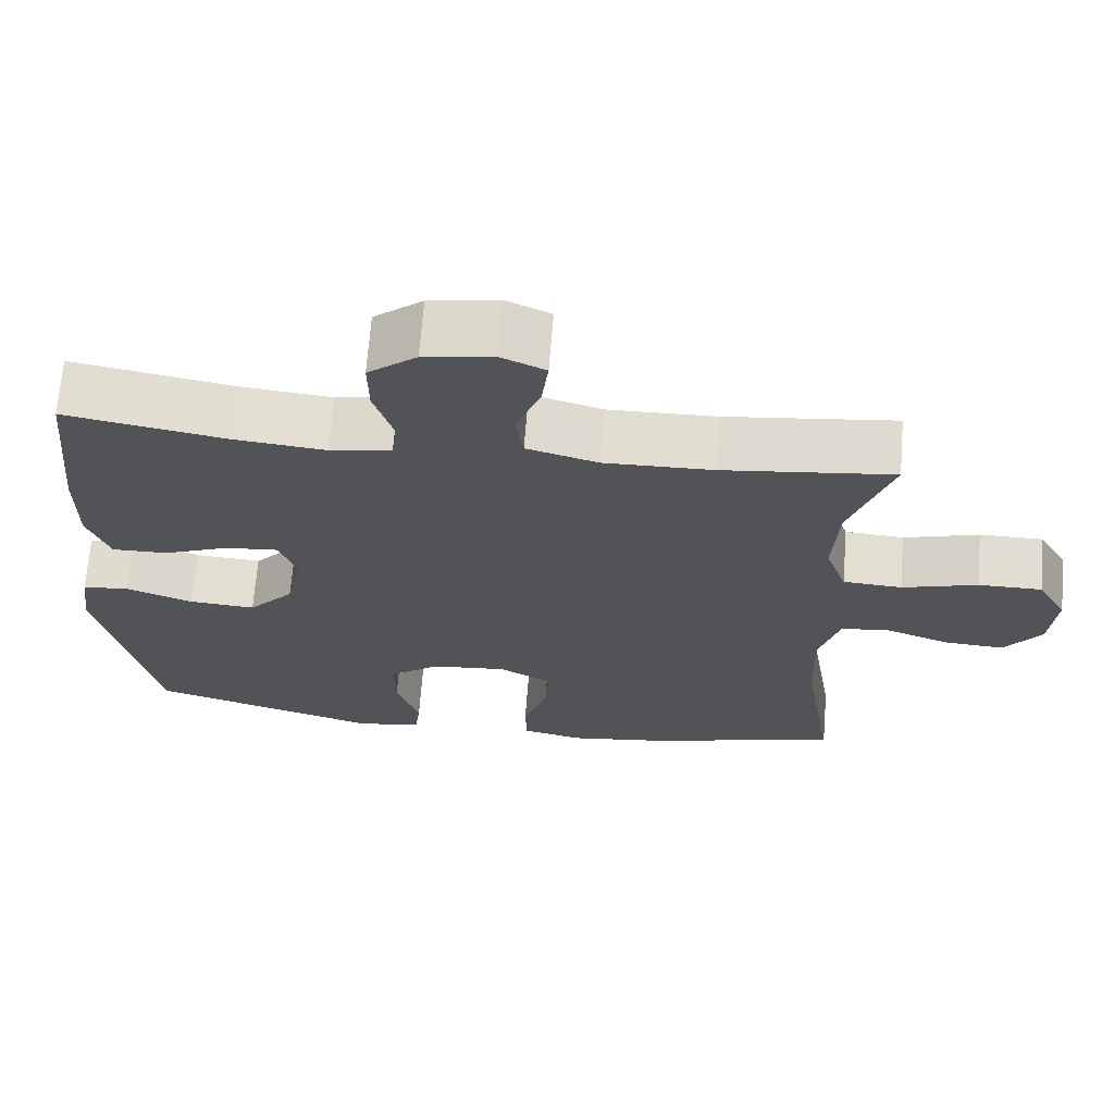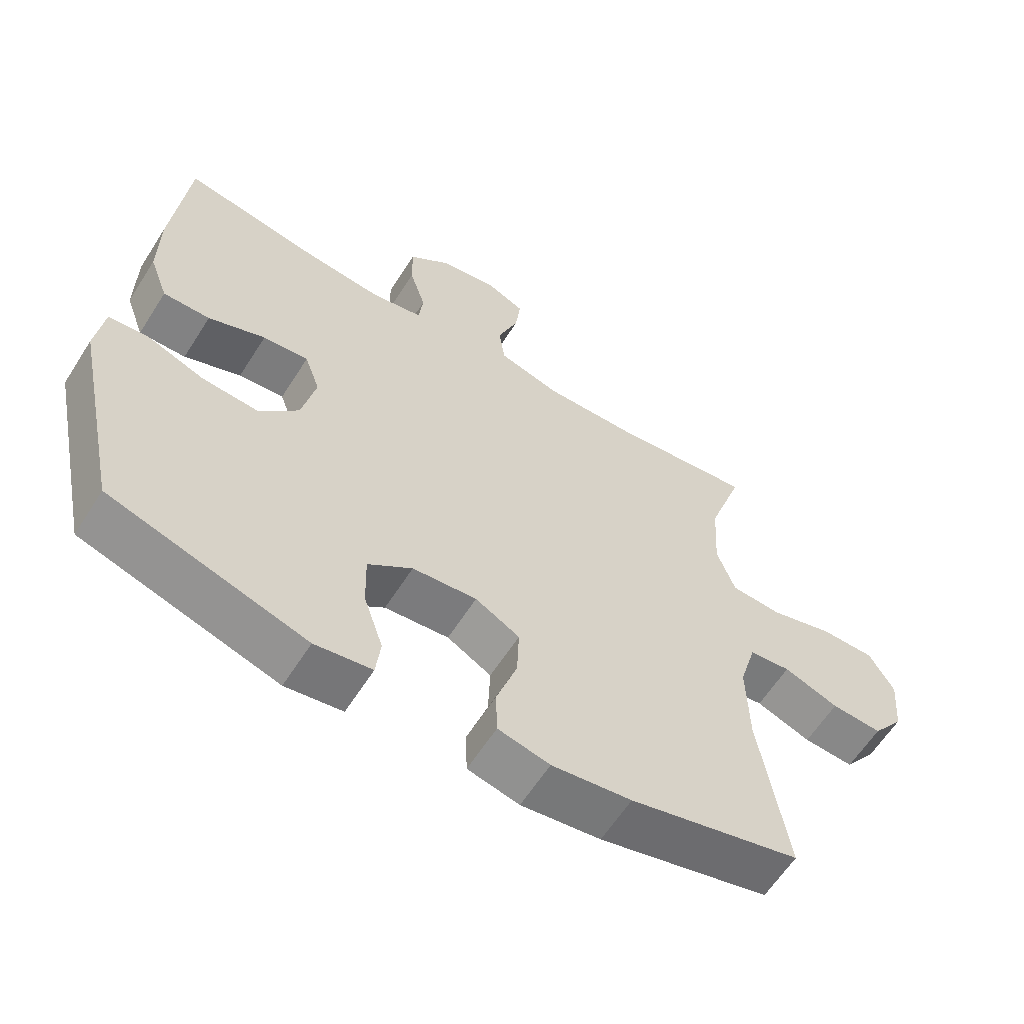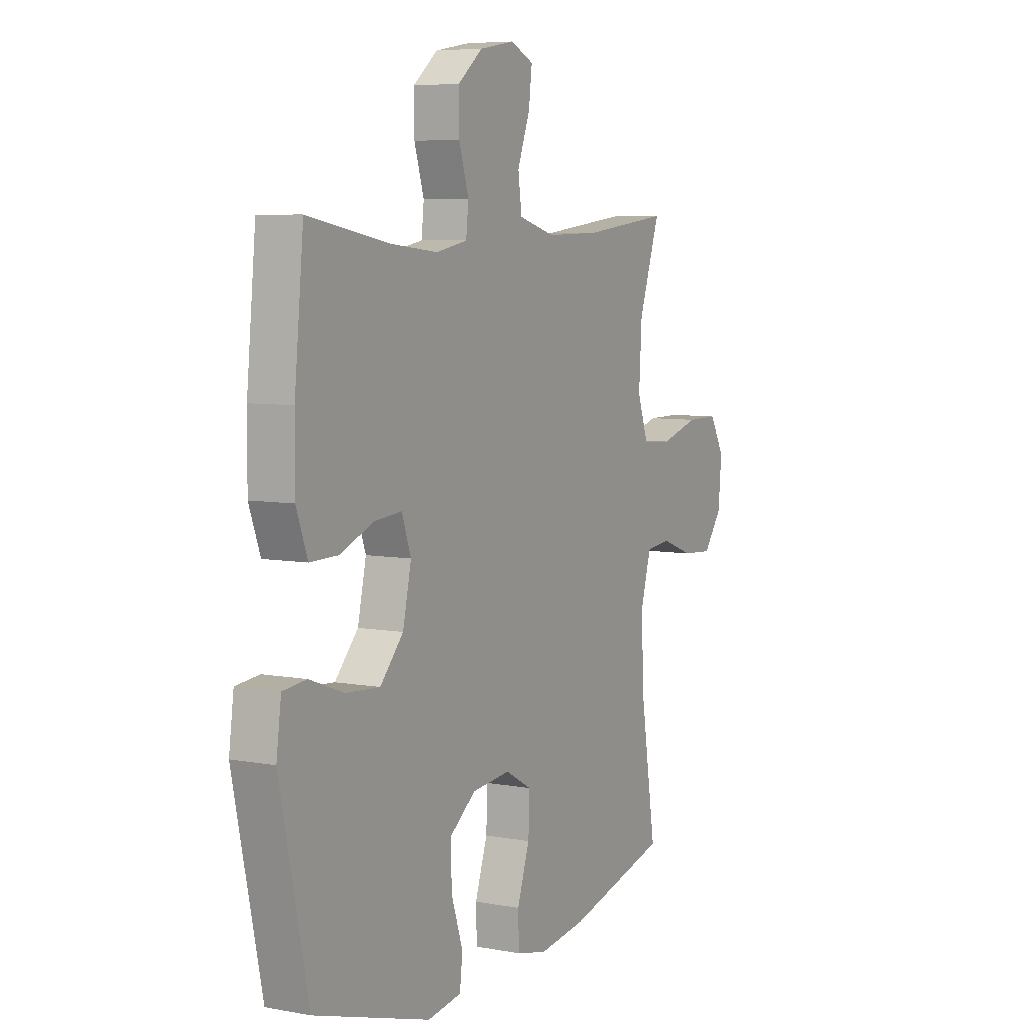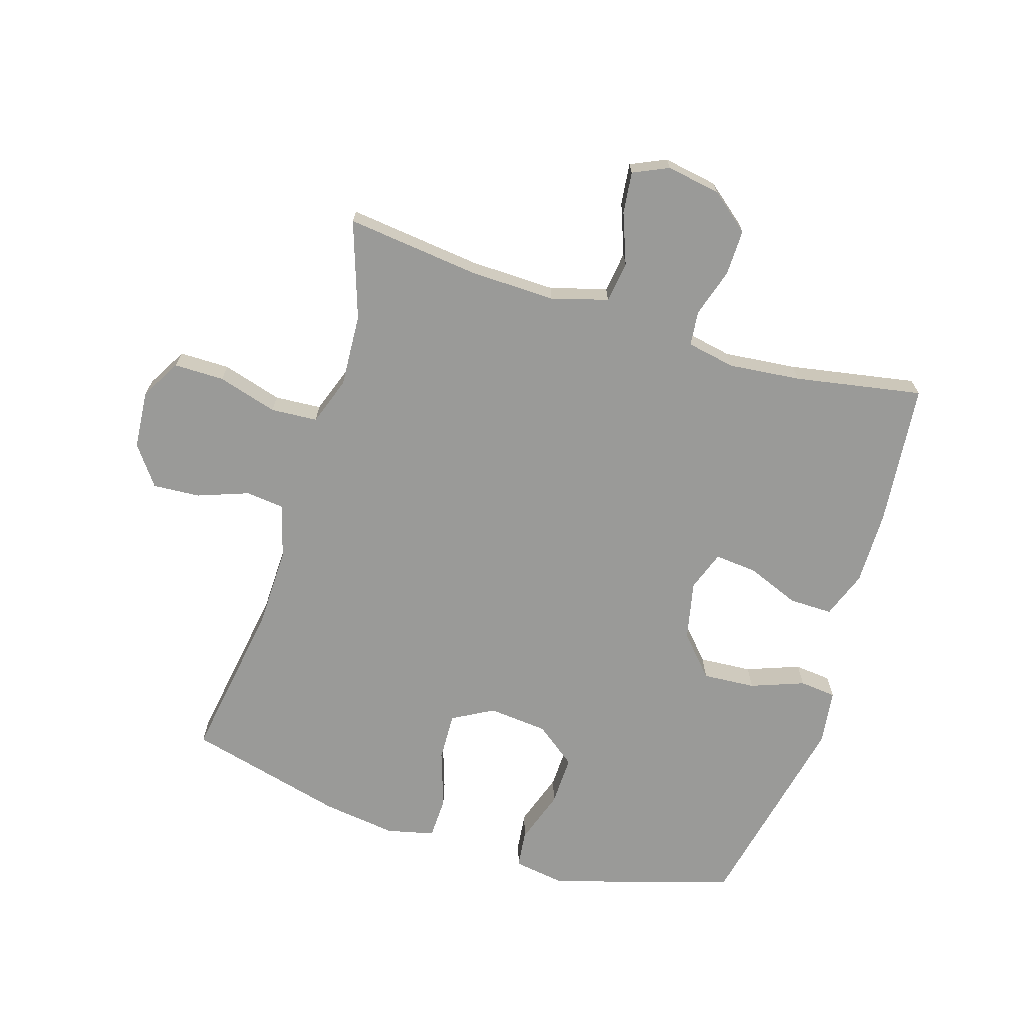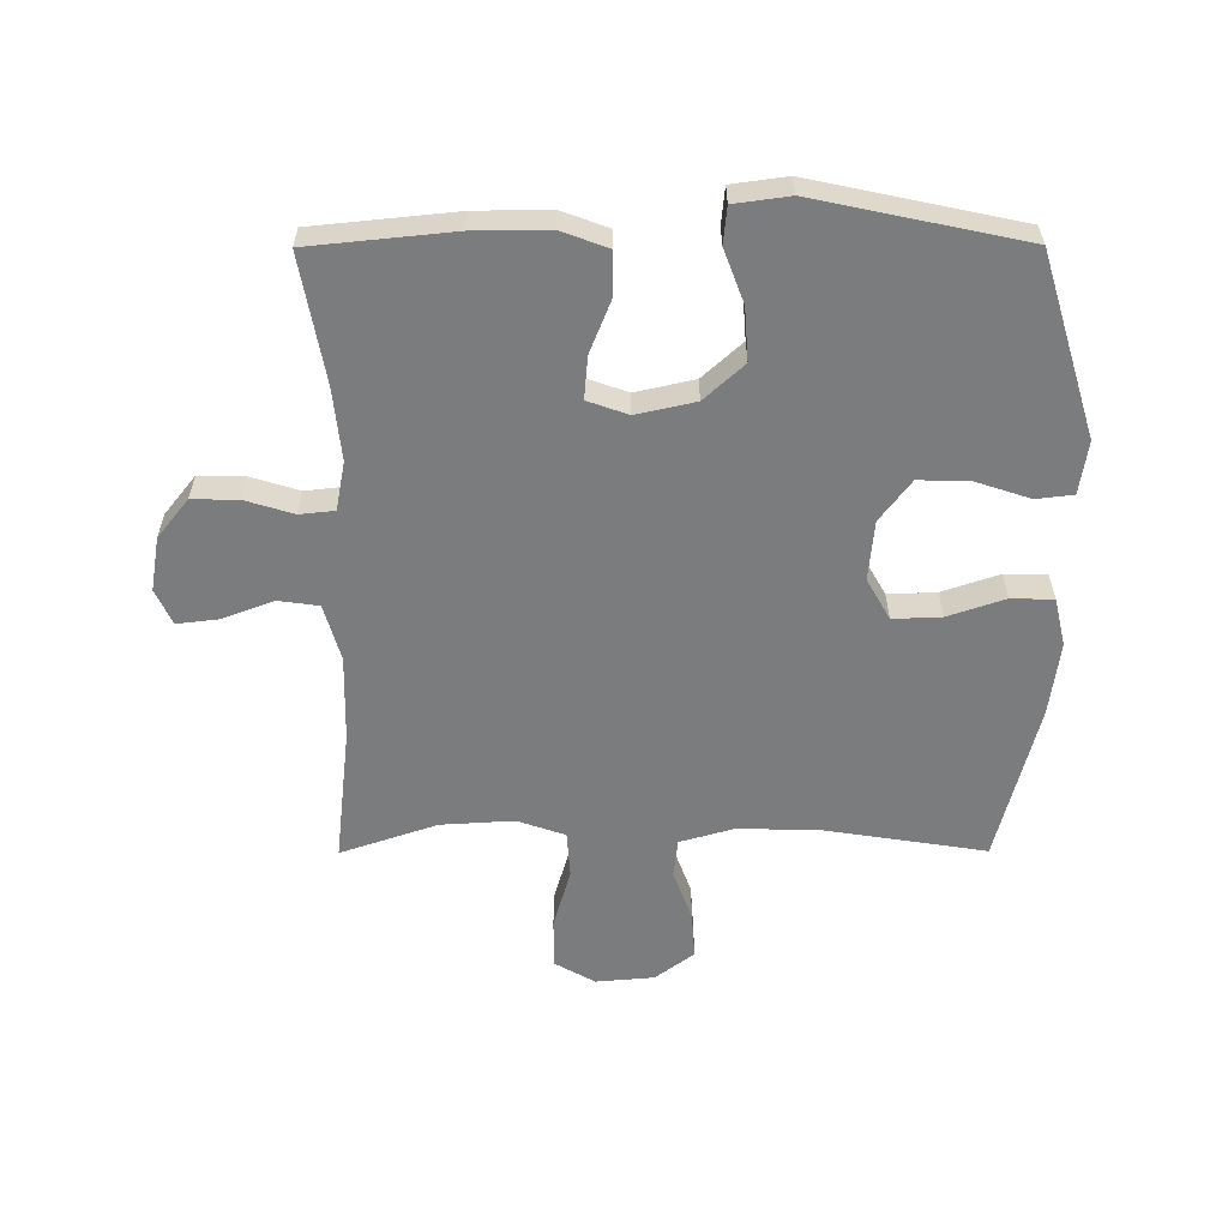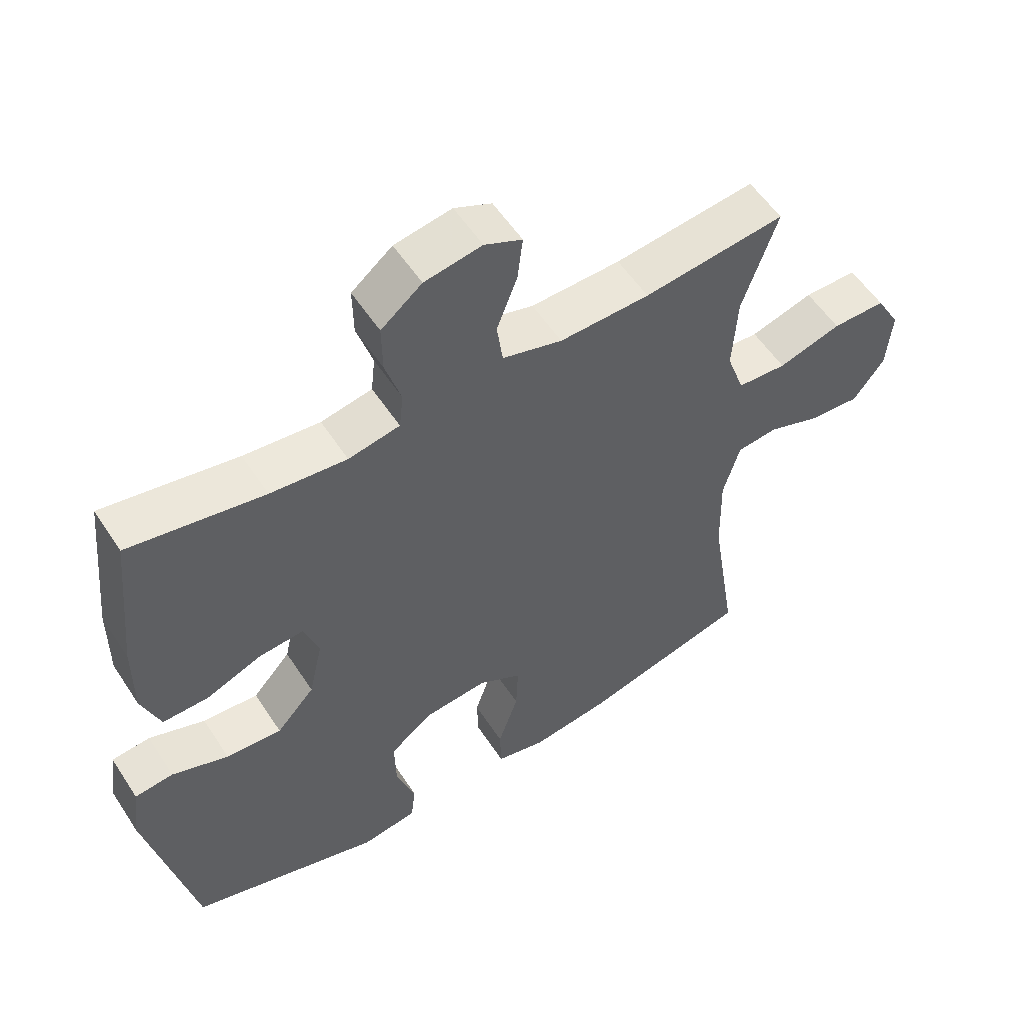
<metadata>
{"format":"obj","ext":"obj","renderer":"f3d","projection":"perspective","resolution":1024,"background":"white","views":[{"elev":68.1,"azim":-175.5,"up":"+Z"},{"elev":-61.1,"azim":147.7,"up":"+Z"},{"elev":6.6,"azim":118.6,"up":"+Z"},{"elev":-69.2,"azim":-17.3,"up":"+Y"},{"elev":-58.7,"azim":90.2,"up":"+Y"},{"elev":55.5,"azim":147.3,"up":"+Z"}]}
</metadata>
<code>
v 0.5 0.07 -0.5
v 0.208 0.07 -0.589
v 0.123 0.07 -0.576
v 0.116 0.07 -0.516
v 0.145 0.07 -0.429
v 0.147 0.07 -0.347
v 0.081 0.07 -0.297
v -0.015 0.07 -0.288
v -0.081 0.07 -0.325
v -0.078 0.07 -0.403
v -0.047 0.07 -0.495
v -0.049 0.07 -0.563
v -0.126 0.07 -0.581
v -0.245 0.07 -0.565
v -0.5 0.07 -0.5
v -0.459 0.07 -0.24
v -0.456 0.07 -0.109
v -0.481 0.07 -0.022
v -0.543 0.07 -0.015
v -0.625 0.07 -0.045
v -0.701 0.07 -0.05
v -0.748 0.07 0.013
v -0.756 0.07 0.107
v -0.719 0.07 0.172
v -0.638 0.07 0.172
v -0.542 0.07 0.144
v -0.467 0.07 0.149
v -0.44 0.07 0.226
v -0.447 0.07 0.344
v -0.5 0.07 0.5
v -0.284 0.07 0.475
v -0.147 0.07 0.472
v -0.056 0.07 0.498
v -0.047 0.07 0.564
v -0.078 0.07 0.646
v -0.086 0.07 0.713
v -0.029 0.07 0.739
v 0.058 0.07 0.724
v 0.12 0.07 0.674
v 0.119 0.07 0.6
v 0.095 0.07 0.522
v 0.101 0.07 0.466
v 0.179 0.07 0.451
v 0.295 0.07 0.463
v 0.5 0.07 0.5
v 0.523 0.07 0.27
v 0.524 0.07 0.15
v 0.496 0.07 0.074
v 0.426 0.07 0.075
v 0.341 0.07 0.109
v 0.273 0.07 0.115
v 0.25 0.07 0.05
v 0.271 0.07 -0.045
v 0.329 0.07 -0.109
v 0.414 0.07 -0.103
v 0.5 0.07 -0.071
v 0.559 0.07 -0.077
v 0.571 0.07 -0.166
v 0.5 0 -0.5
v 0.208 0 -0.589
v 0.123 0 -0.576
v 0.116 0 -0.516
v 0.145 0 -0.429
v 0.147 0 -0.347
v 0.081 0 -0.297
v -0.015 0 -0.288
v -0.081 0 -0.325
v -0.078 0 -0.403
v -0.047 0 -0.495
v -0.049 0 -0.563
v -0.126 0 -0.581
v -0.245 0 -0.565
v -0.5 0 -0.5
v -0.459 0 -0.24
v -0.456 0 -0.109
v -0.481 0 -0.022
v -0.543 0 -0.015
v -0.625 0 -0.045
v -0.701 0 -0.05
v -0.748 0 0.013
v -0.756 0 0.107
v -0.719 0 0.172
v -0.638 0 0.172
v -0.542 0 0.144
v -0.467 0 0.149
v -0.44 0 0.226
v -0.447 0 0.344
v -0.5 0 0.5
v -0.284 0 0.475
v -0.147 0 0.472
v -0.056 0 0.498
v -0.047 0 0.564
v -0.078 0 0.646
v -0.086 0 0.713
v -0.029 0 0.739
v 0.058 0 0.724
v 0.12 0 0.674
v 0.119 0 0.6
v 0.095 0 0.522
v 0.101 0 0.466
v 0.179 0 0.451
v 0.295 0 0.463
v 0.5 0 0.5
v 0.523 0 0.27
v 0.524 0 0.15
v 0.496 0 0.074
v 0.426 0 0.075
v 0.341 0 0.109
v 0.273 0 0.115
v 0.25 0 0.05
v 0.271 0 -0.045
v 0.329 0 -0.109
v 0.414 0 -0.103
v 0.5 0 -0.071
v 0.559 0 -0.077
v 0.571 0 -0.166
f 3 4 5
f 2 3 5
f 1 2 5
f 58 1 5
f 57 58 5
f 56 57 5
f 55 56 5
f 54 55 5 6
f 53 54 6 7
f 52 53 7 8
f 51 52 8 9
f 48 49 50
f 47 48 50
f 46 47 50
f 45 46 50
f 44 45 50
f 43 44 50 51
f 42 43 51 9
f 39 40 41
f 38 39 41
f 37 38 41
f 36 37 41
f 35 36 41
f 34 35 41
f 41 42 9
f 34 41 9
f 33 34 9
f 29 30 31
f 28 29 31 32
f 32 33 9
f 28 32 9
f 27 28 9
f 24 25 26
f 23 24 26
f 22 23 26
f 21 22 26
f 20 21 26
f 19 20 26
f 18 19 26 27
f 14 15 16
f 13 14 16
f 12 13 16
f 11 12 16
f 10 11 16
f 10 16 17
f 17 18 27
f 10 17 27
f 9 10 27
f 63 62 61
f 63 61 60
f 63 60 59
f 63 59 116
f 63 116 115
f 63 115 114
f 63 114 113
f 64 63 113 112
f 65 64 112 111
f 66 65 111 110
f 67 66 110 109
f 108 107 106
f 108 106 105
f 108 105 104
f 108 104 103
f 108 103 102
f 109 108 102 101
f 67 109 101 100
f 99 98 97
f 99 97 96
f 99 96 95
f 99 95 94
f 99 94 93
f 99 93 92
f 67 100 99
f 67 99 92
f 67 92 91
f 89 88 87
f 90 89 87 86
f 67 91 90
f 67 90 86
f 67 86 85
f 84 83 82
f 84 82 81
f 84 81 80
f 84 80 79
f 84 79 78
f 84 78 77
f 85 84 77 76
f 74 73 72
f 74 72 71
f 74 71 70
f 74 70 69
f 74 69 68
f 75 74 68
f 85 76 75
f 85 75 68
f 85 68 67
f 1 59 60 2
f 2 60 61 3
f 3 61 62 4
f 4 62 63 5
f 5 63 64 6
f 6 64 65 7
f 7 65 66 8
f 8 66 67 9
f 9 67 68 10
f 10 68 69 11
f 11 69 70 12
f 12 70 71 13
f 13 71 72 14
f 14 72 73 15
f 15 73 74 16
f 16 74 75 17
f 17 75 76 18
f 18 76 77 19
f 19 77 78 20
f 20 78 79 21
f 21 79 80 22
f 22 80 81 23
f 23 81 82 24
f 24 82 83 25
f 25 83 84 26
f 26 84 85 27
f 27 85 86 28
f 28 86 87 29
f 29 87 88 30
f 30 88 89 31
f 31 89 90 32
f 32 90 91 33
f 33 91 92 34
f 34 92 93 35
f 35 93 94 36
f 36 94 95 37
f 37 95 96 38
f 38 96 97 39
f 39 97 98 40
f 40 98 99 41
f 41 99 100 42
f 42 100 101 43
f 43 101 102 44
f 44 102 103 45
f 45 103 104 46
f 46 104 105 47
f 47 105 106 48
f 48 106 107 49
f 49 107 108 50
f 50 108 109 51
f 51 109 110 52
f 52 110 111 53
f 53 111 112 54
f 54 112 113 55
f 55 113 114 56
f 56 114 115 57
f 57 115 116 58
f 58 116 59 1

</code>
